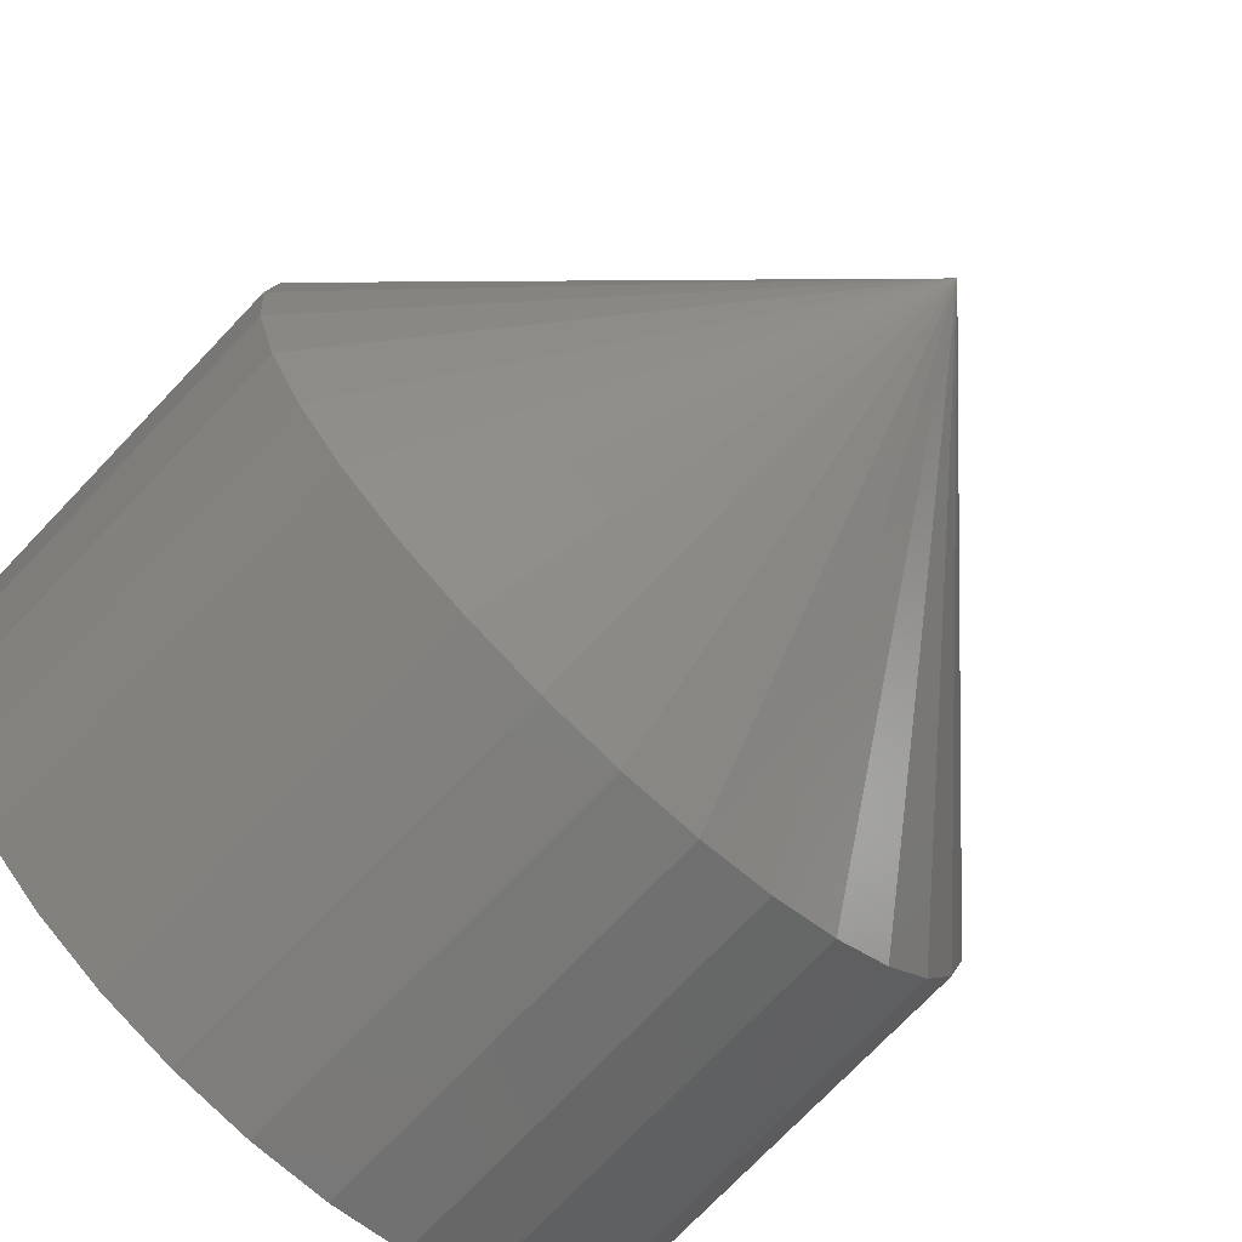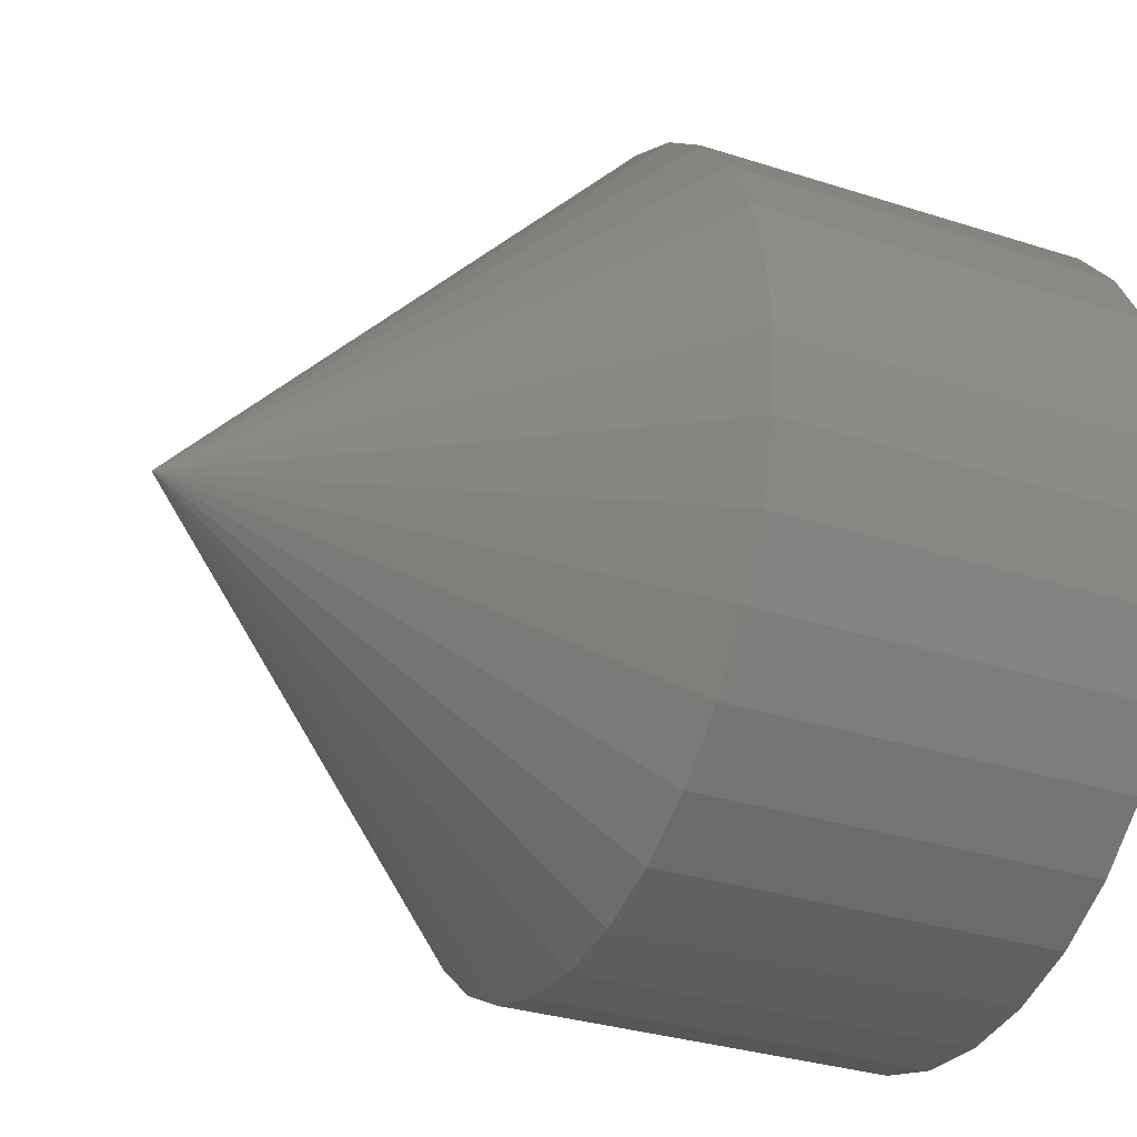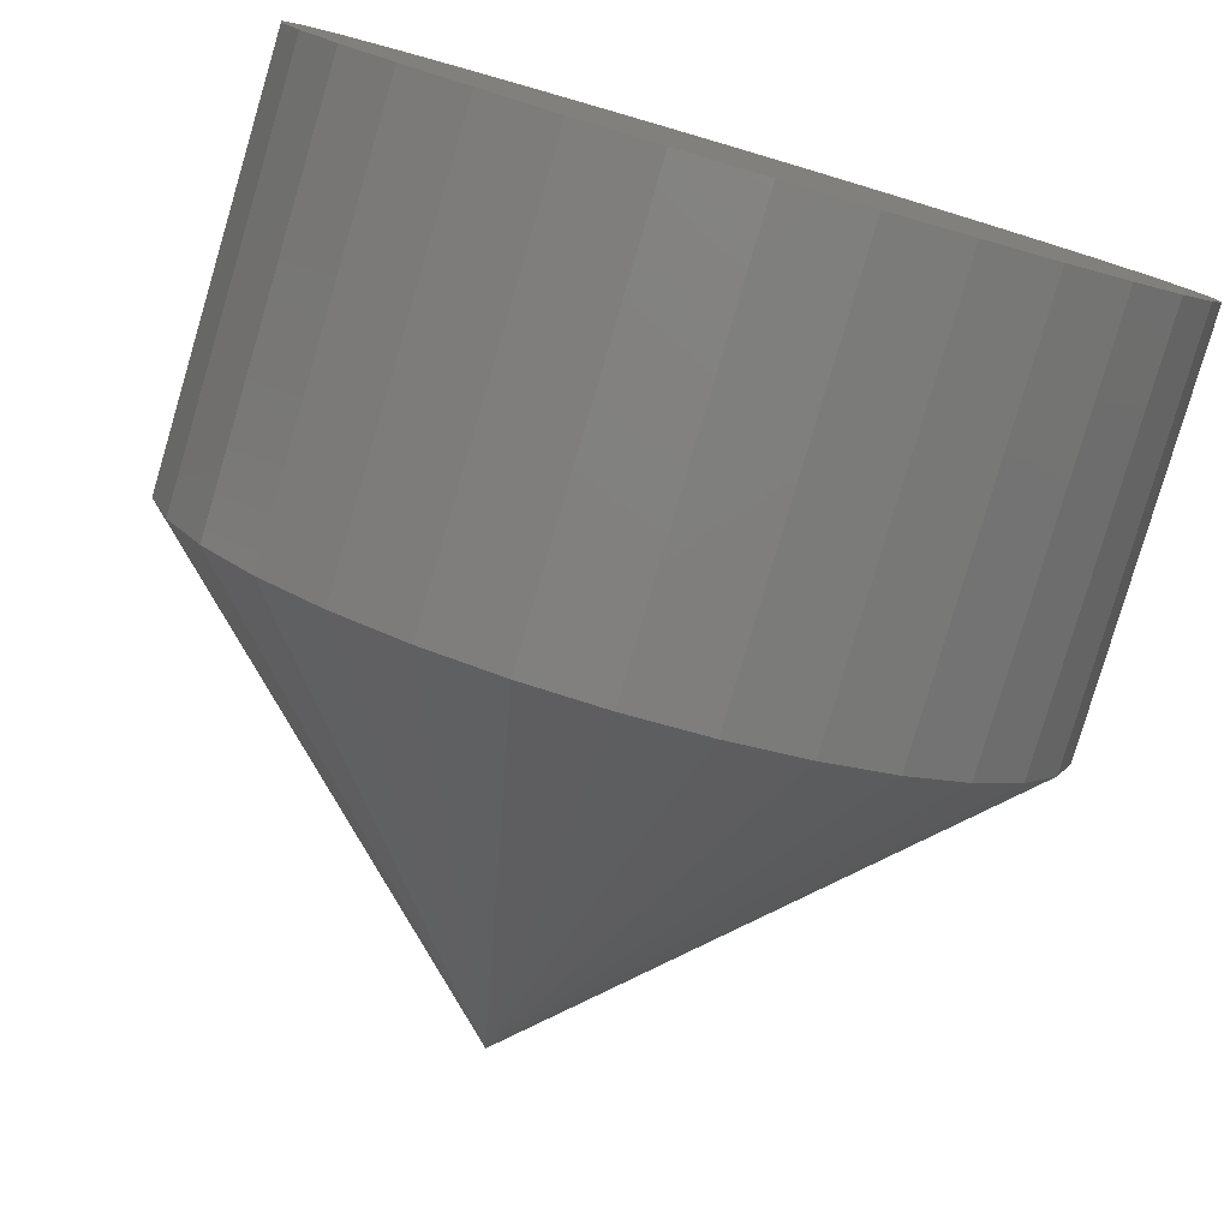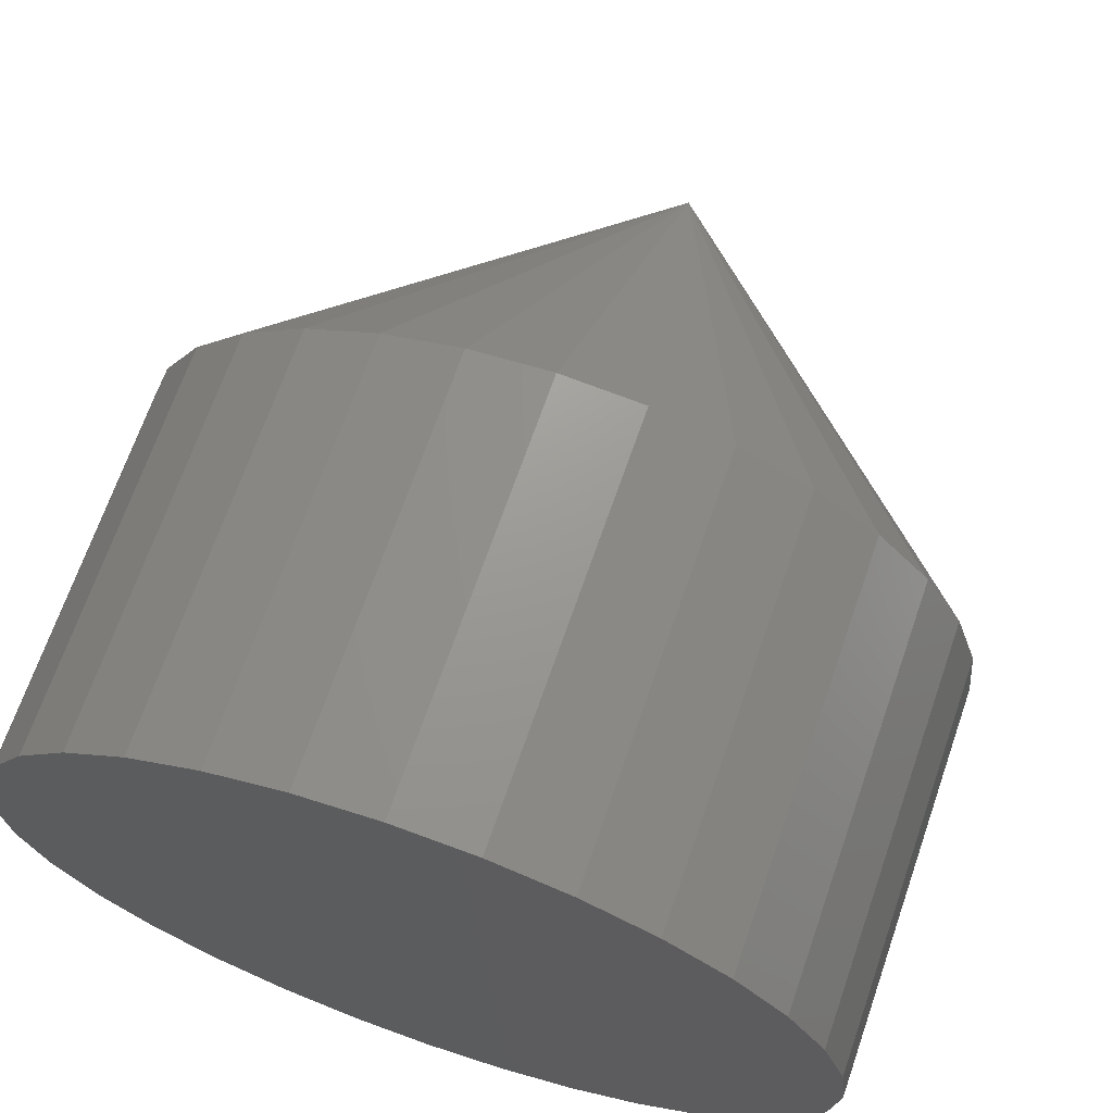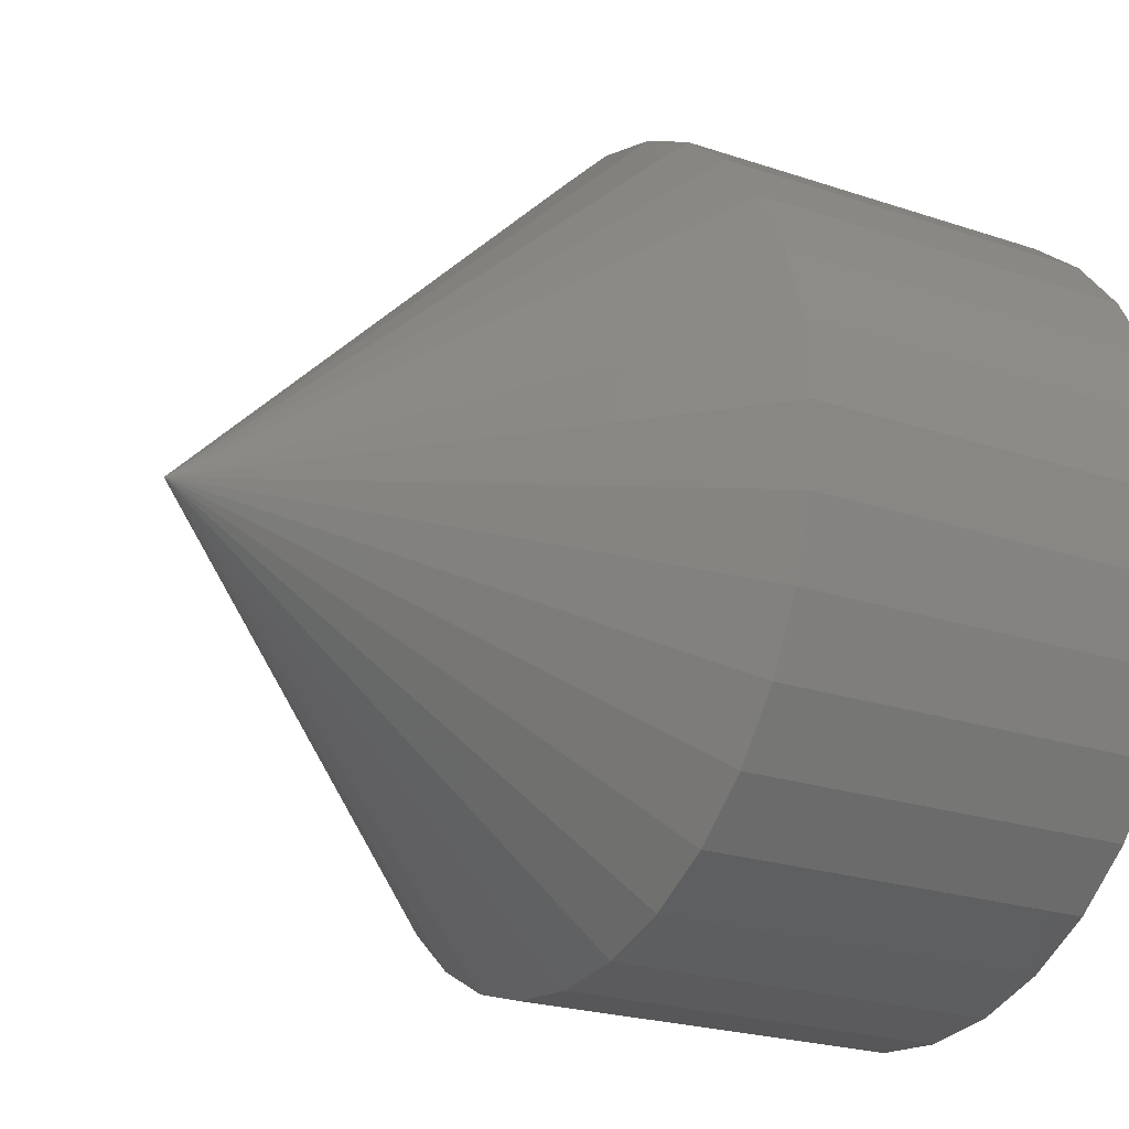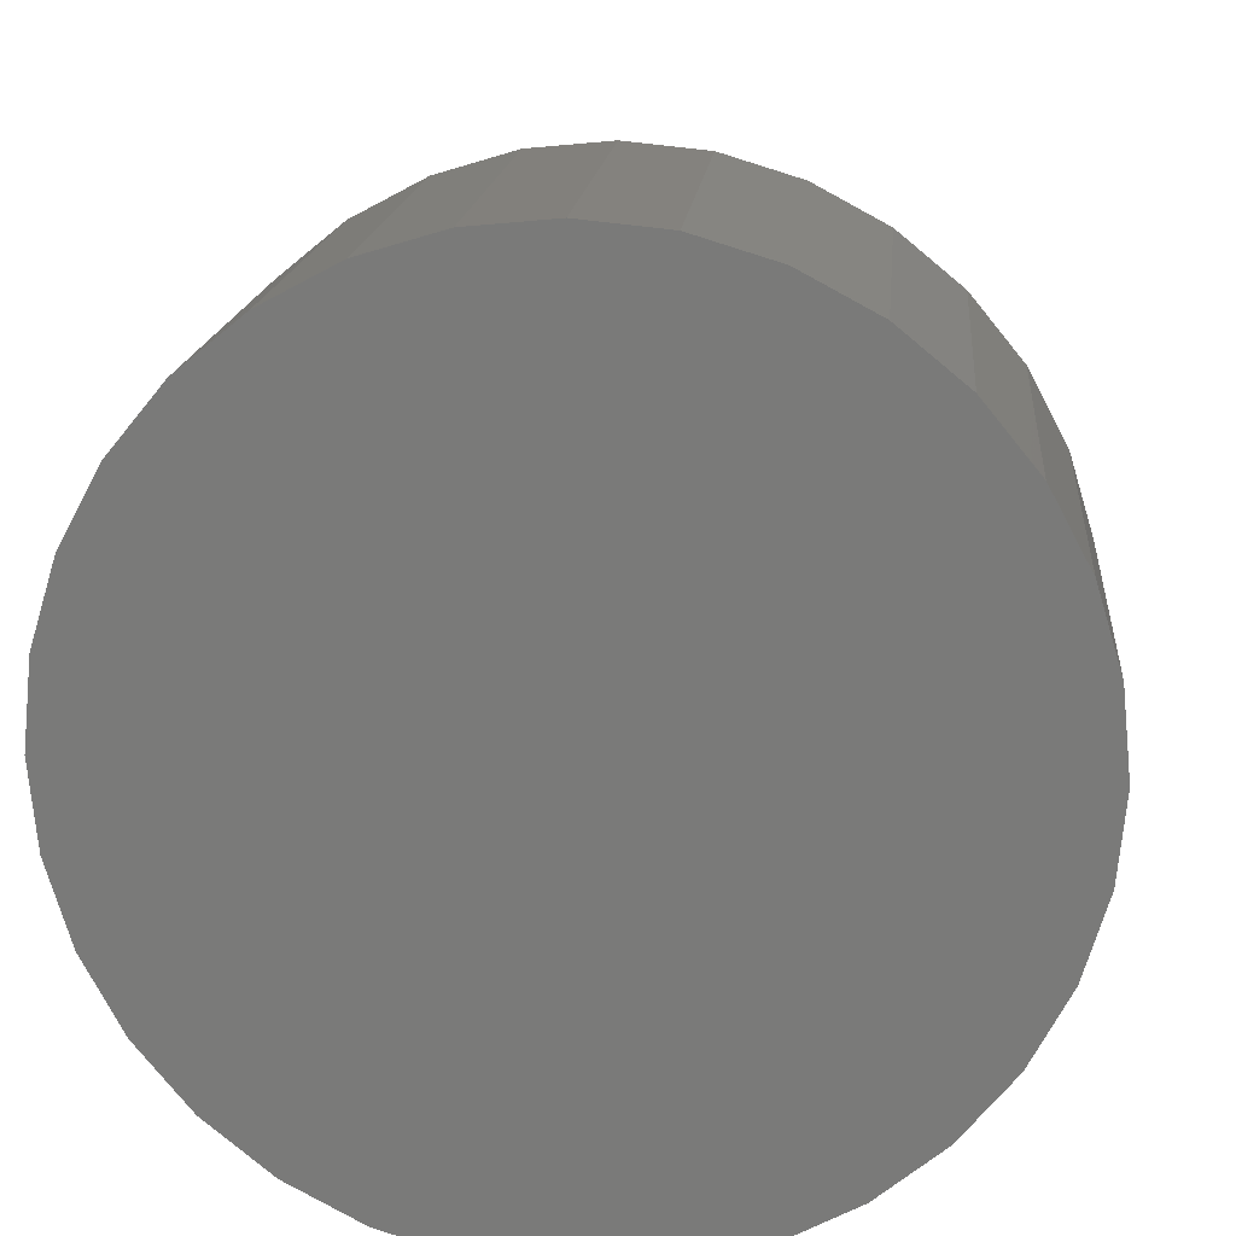
<metadata>
{"format":"stl","ext":"stl","renderer":"f3d","projection":"perspective","resolution":1024,"background":"white","views":[{"elev":-74.5,"azim":46.3,"up":"+Z"},{"elev":-31.8,"azim":155.6,"up":"+Y"},{"elev":-80.0,"azim":-106.4,"up":"+Y"},{"elev":68.4,"azim":-70.9,"up":"+Y"},{"elev":-22.8,"azim":150.0,"up":"+Y"},{"elev":16.2,"azim":-84.9,"up":"+Y"}]}
</metadata>
<code>
# stl→obj: 65 verts, 126 faces
v 0 0.2605 0.2053
v 0.007812 0.2605 0.2053
v 0 0.2604 0.2037
v 0.007812 0.2604 0.2037
v 0 0.2599 0.2022
v 0.007812 0.2599 0.2022
v 0 0.2592 0.2009
v 0.007812 0.2592 0.2009
v 0 0.2582 0.1997
v 0.007812 0.2582 0.1997
v 0 0.257 0.1987
v 0.007812 0.257 0.1987
v 0 0.2557 0.198
v 0.007812 0.2557 0.198
v 0 0.2542 0.1975
v 0.007812 0.2542 0.1975
v 0 0.2526 0.1974
v 0.007812 0.2526 0.1974
v 0 0.2511 0.1975
v 0.007812 0.2511 0.1975
v 0 0.2496 0.198
v 0.007812 0.2496 0.198
v 0 0.2482 0.1987
v 0.007812 0.2482 0.1987
v 0 0.247 0.1997
v 0.007812 0.247 0.1997
v 0 0.2461 0.2009
v 0.007812 0.2461 0.2009
v 0 0.2453 0.2022
v 0.007812 0.2453 0.2022
v 0 0.2449 0.2037
v 0.007812 0.2449 0.2037
v 0 0.2447 0.2053
v 0.007812 0.2447 0.2053
v 0 0.2449 0.2068
v 0.007812 0.2449 0.2068
v 0 0.2453 0.2083
v 0.007812 0.2453 0.2083
v 0 0.2461 0.2096
v 0.007812 0.2461 0.2096
v 0 0.247 0.2108
v 0.007812 0.247 0.2108
v 0 0.2482 0.2118
v 0.007812 0.2482 0.2118
v 0 0.2496 0.2126
v 0.007812 0.2496 0.2126
v 0 0.2511 0.213
v 0.007812 0.2511 0.213
v 0 0.2526 0.2132
v 0.007812 0.2526 0.2132
v 0 0.2542 0.213
v 0.007812 0.2542 0.213
v 0 0.2557 0.2126
v 0.007812 0.2557 0.2126
v 0 0.257 0.2118
v 0.007812 0.257 0.2118
v 0 0.2582 0.2108
v 0.007812 0.2582 0.2108
v 0 0.2592 0.2096
v 0.007812 0.2592 0.2096
v 0 0.2599 0.2083
v 0.007812 0.2599 0.2083
v 0 0.2604 0.2068
v 0.007812 0.2604 0.2068
v 0.01562 0.2526 0.2053
f 1 2 3
f 3 2 4
f 3 4 5
f 5 4 6
f 5 6 7
f 7 6 8
f 7 8 9
f 9 8 10
f 9 10 11
f 11 10 12
f 11 12 13
f 13 12 14
f 13 14 15
f 15 14 16
f 15 16 17
f 17 16 18
f 17 18 19
f 19 18 20
f 19 20 21
f 21 20 22
f 21 22 23
f 23 22 24
f 23 24 25
f 25 24 26
f 25 26 27
f 27 26 28
f 27 28 29
f 29 28 30
f 29 30 31
f 31 30 32
f 31 32 33
f 33 32 34
f 33 34 35
f 35 34 36
f 35 36 37
f 37 36 38
f 37 38 39
f 39 38 40
f 39 40 41
f 41 40 42
f 41 42 43
f 43 42 44
f 43 44 45
f 45 44 46
f 45 46 47
f 47 46 48
f 47 48 49
f 49 48 50
f 49 50 51
f 51 50 52
f 51 52 53
f 53 52 54
f 53 54 55
f 55 54 56
f 55 56 57
f 57 56 58
f 57 58 59
f 59 58 60
f 59 60 61
f 61 60 62
f 61 62 63
f 63 62 64
f 63 64 1
f 1 64 2
f 65 2 64
f 65 64 62
f 65 62 60
f 65 60 58
f 65 58 56
f 65 56 54
f 65 54 52
f 65 52 50
f 65 50 48
f 65 48 46
f 65 46 44
f 65 44 42
f 65 42 40
f 65 40 38
f 65 38 36
f 65 36 34
f 65 34 32
f 65 32 30
f 65 30 28
f 65 28 26
f 65 26 24
f 65 24 22
f 65 22 20
f 65 20 18
f 65 18 16
f 65 16 14
f 65 14 12
f 65 12 10
f 65 10 8
f 65 8 6
f 65 6 4
f 65 4 2
f 61 35 37
f 63 35 61
f 3 31 1
f 3 29 31
f 5 29 3
f 5 27 29
f 7 27 5
f 7 25 27
f 23 25 7
f 9 23 7
f 21 23 9
f 19 21 9
f 9 17 19
f 17 9 11
f 15 17 11
f 13 15 11
f 33 35 63
f 33 63 1
f 33 1 31
f 59 61 37
f 59 37 39
f 59 39 41
f 59 41 43
f 59 43 45
f 59 45 47
f 59 47 49
f 59 49 51
f 59 51 53
f 59 53 55
f 59 55 57

</code>
